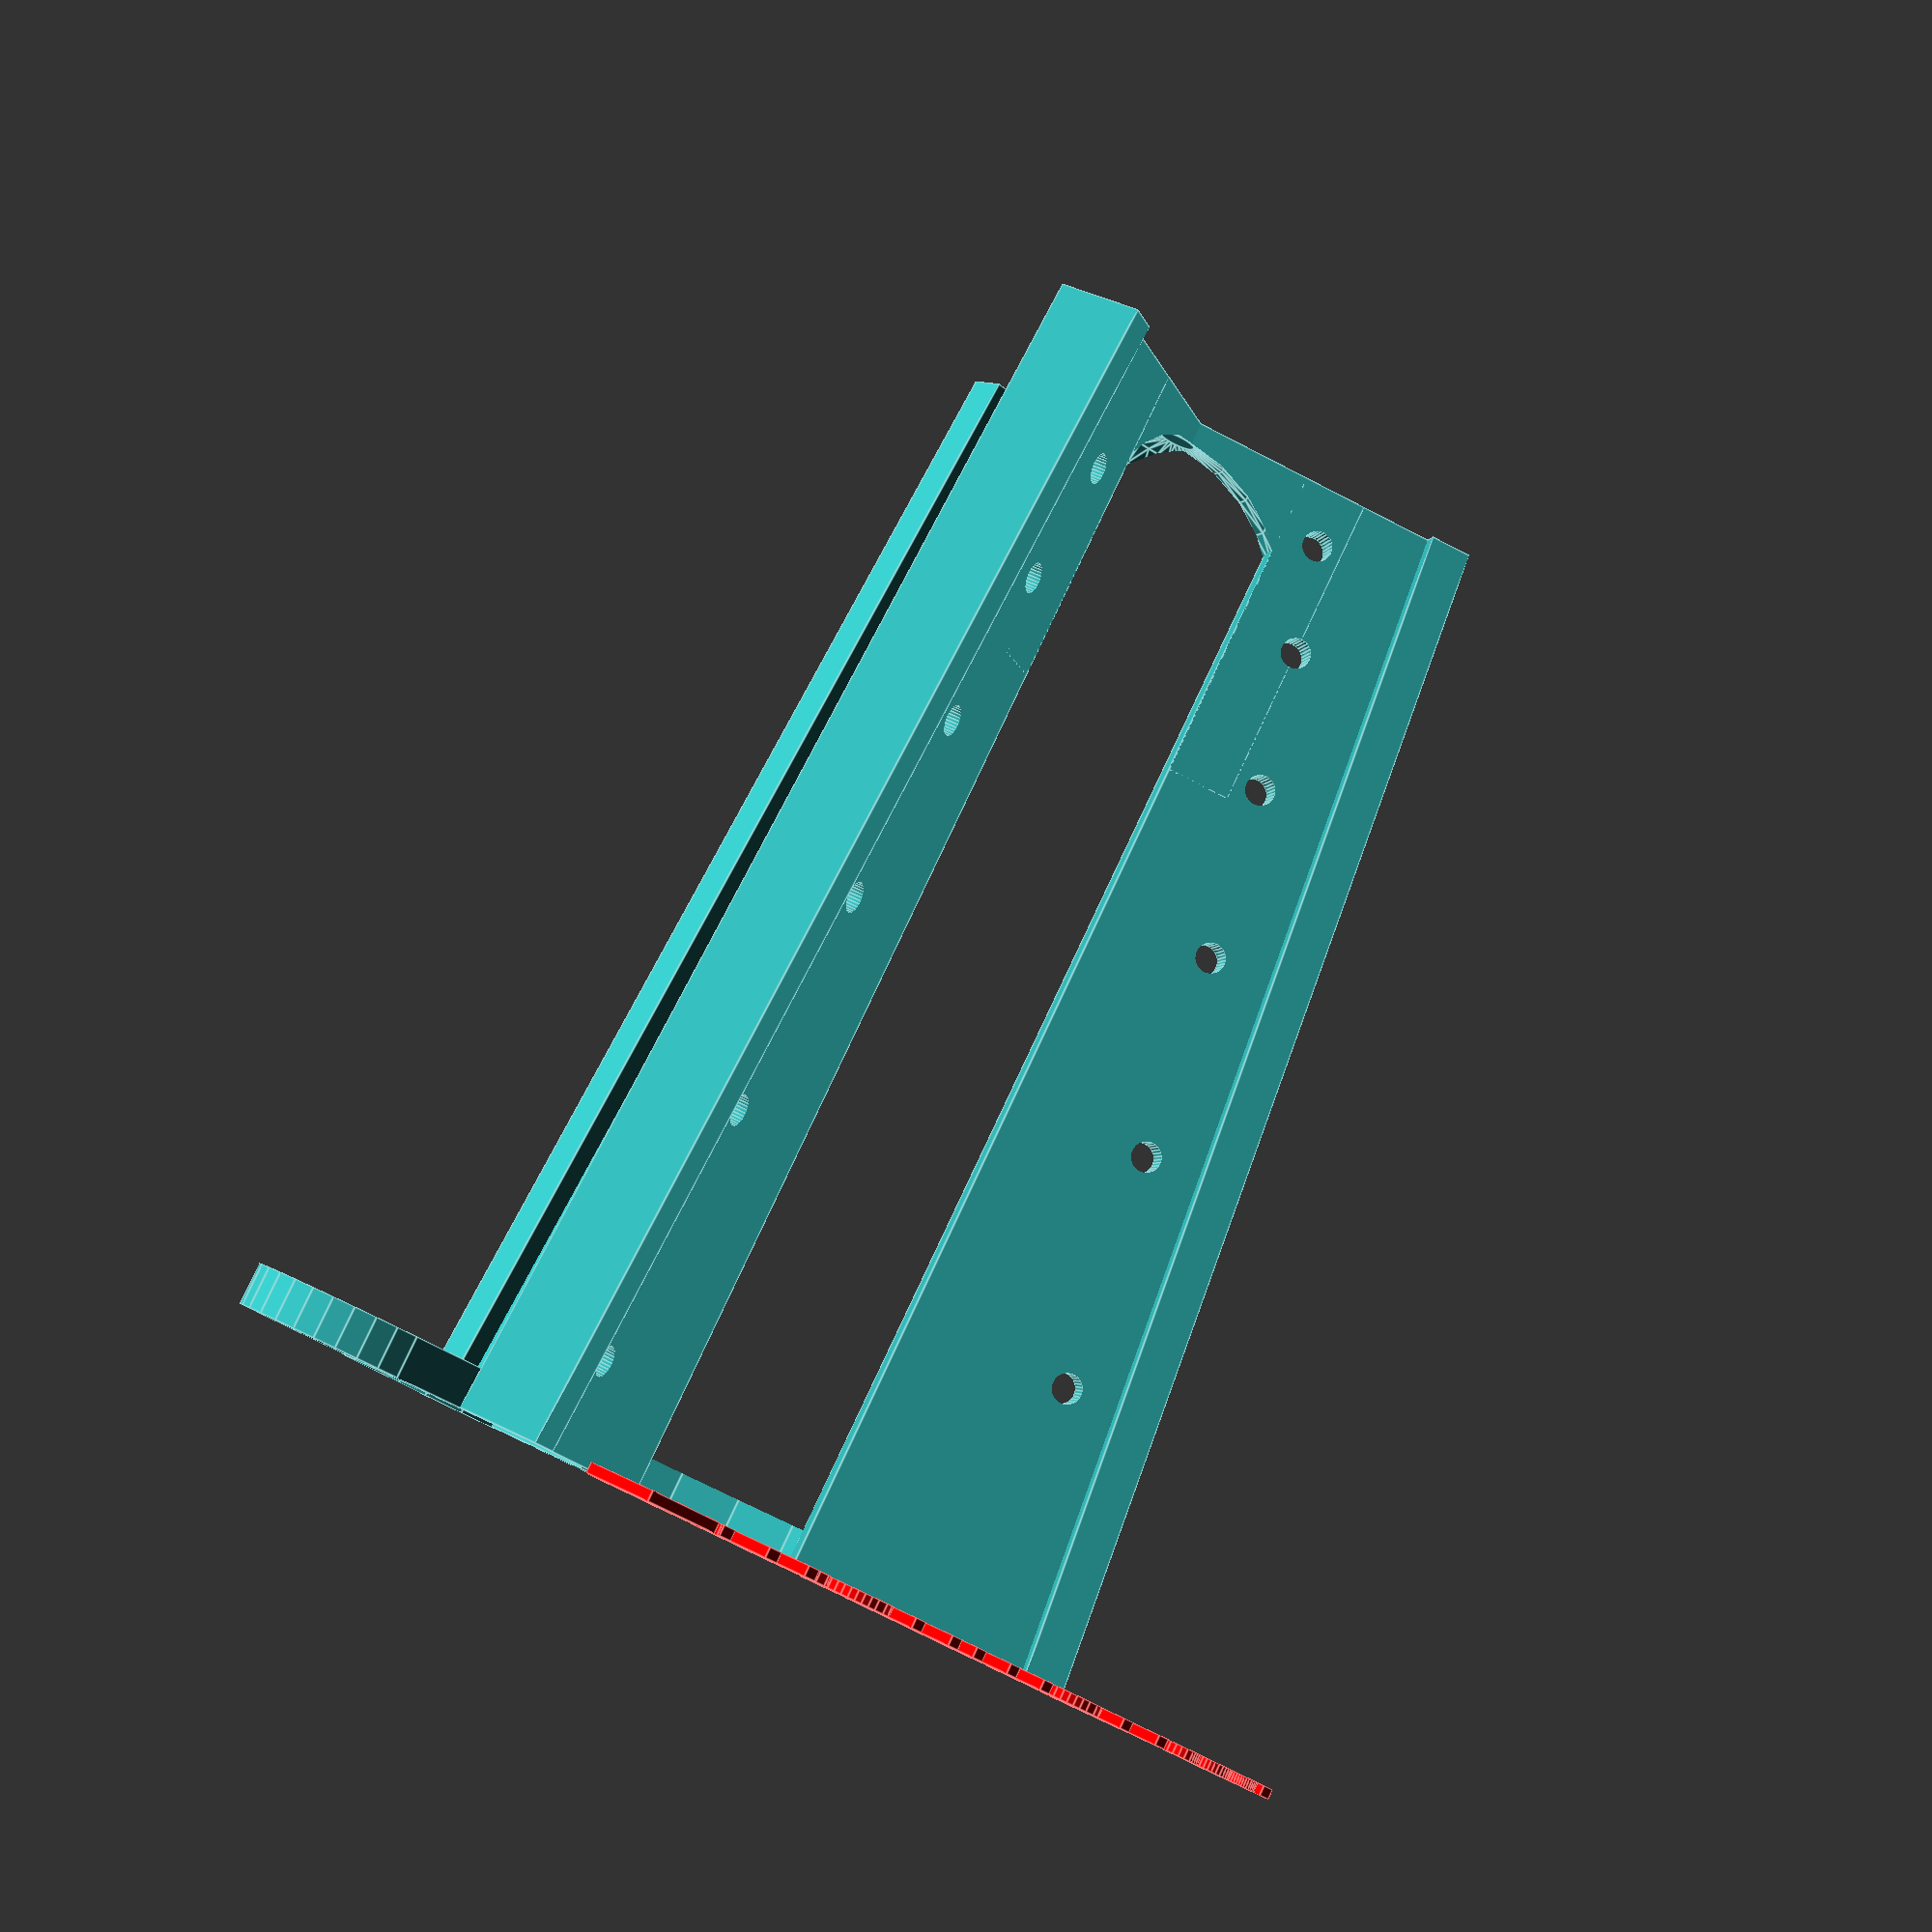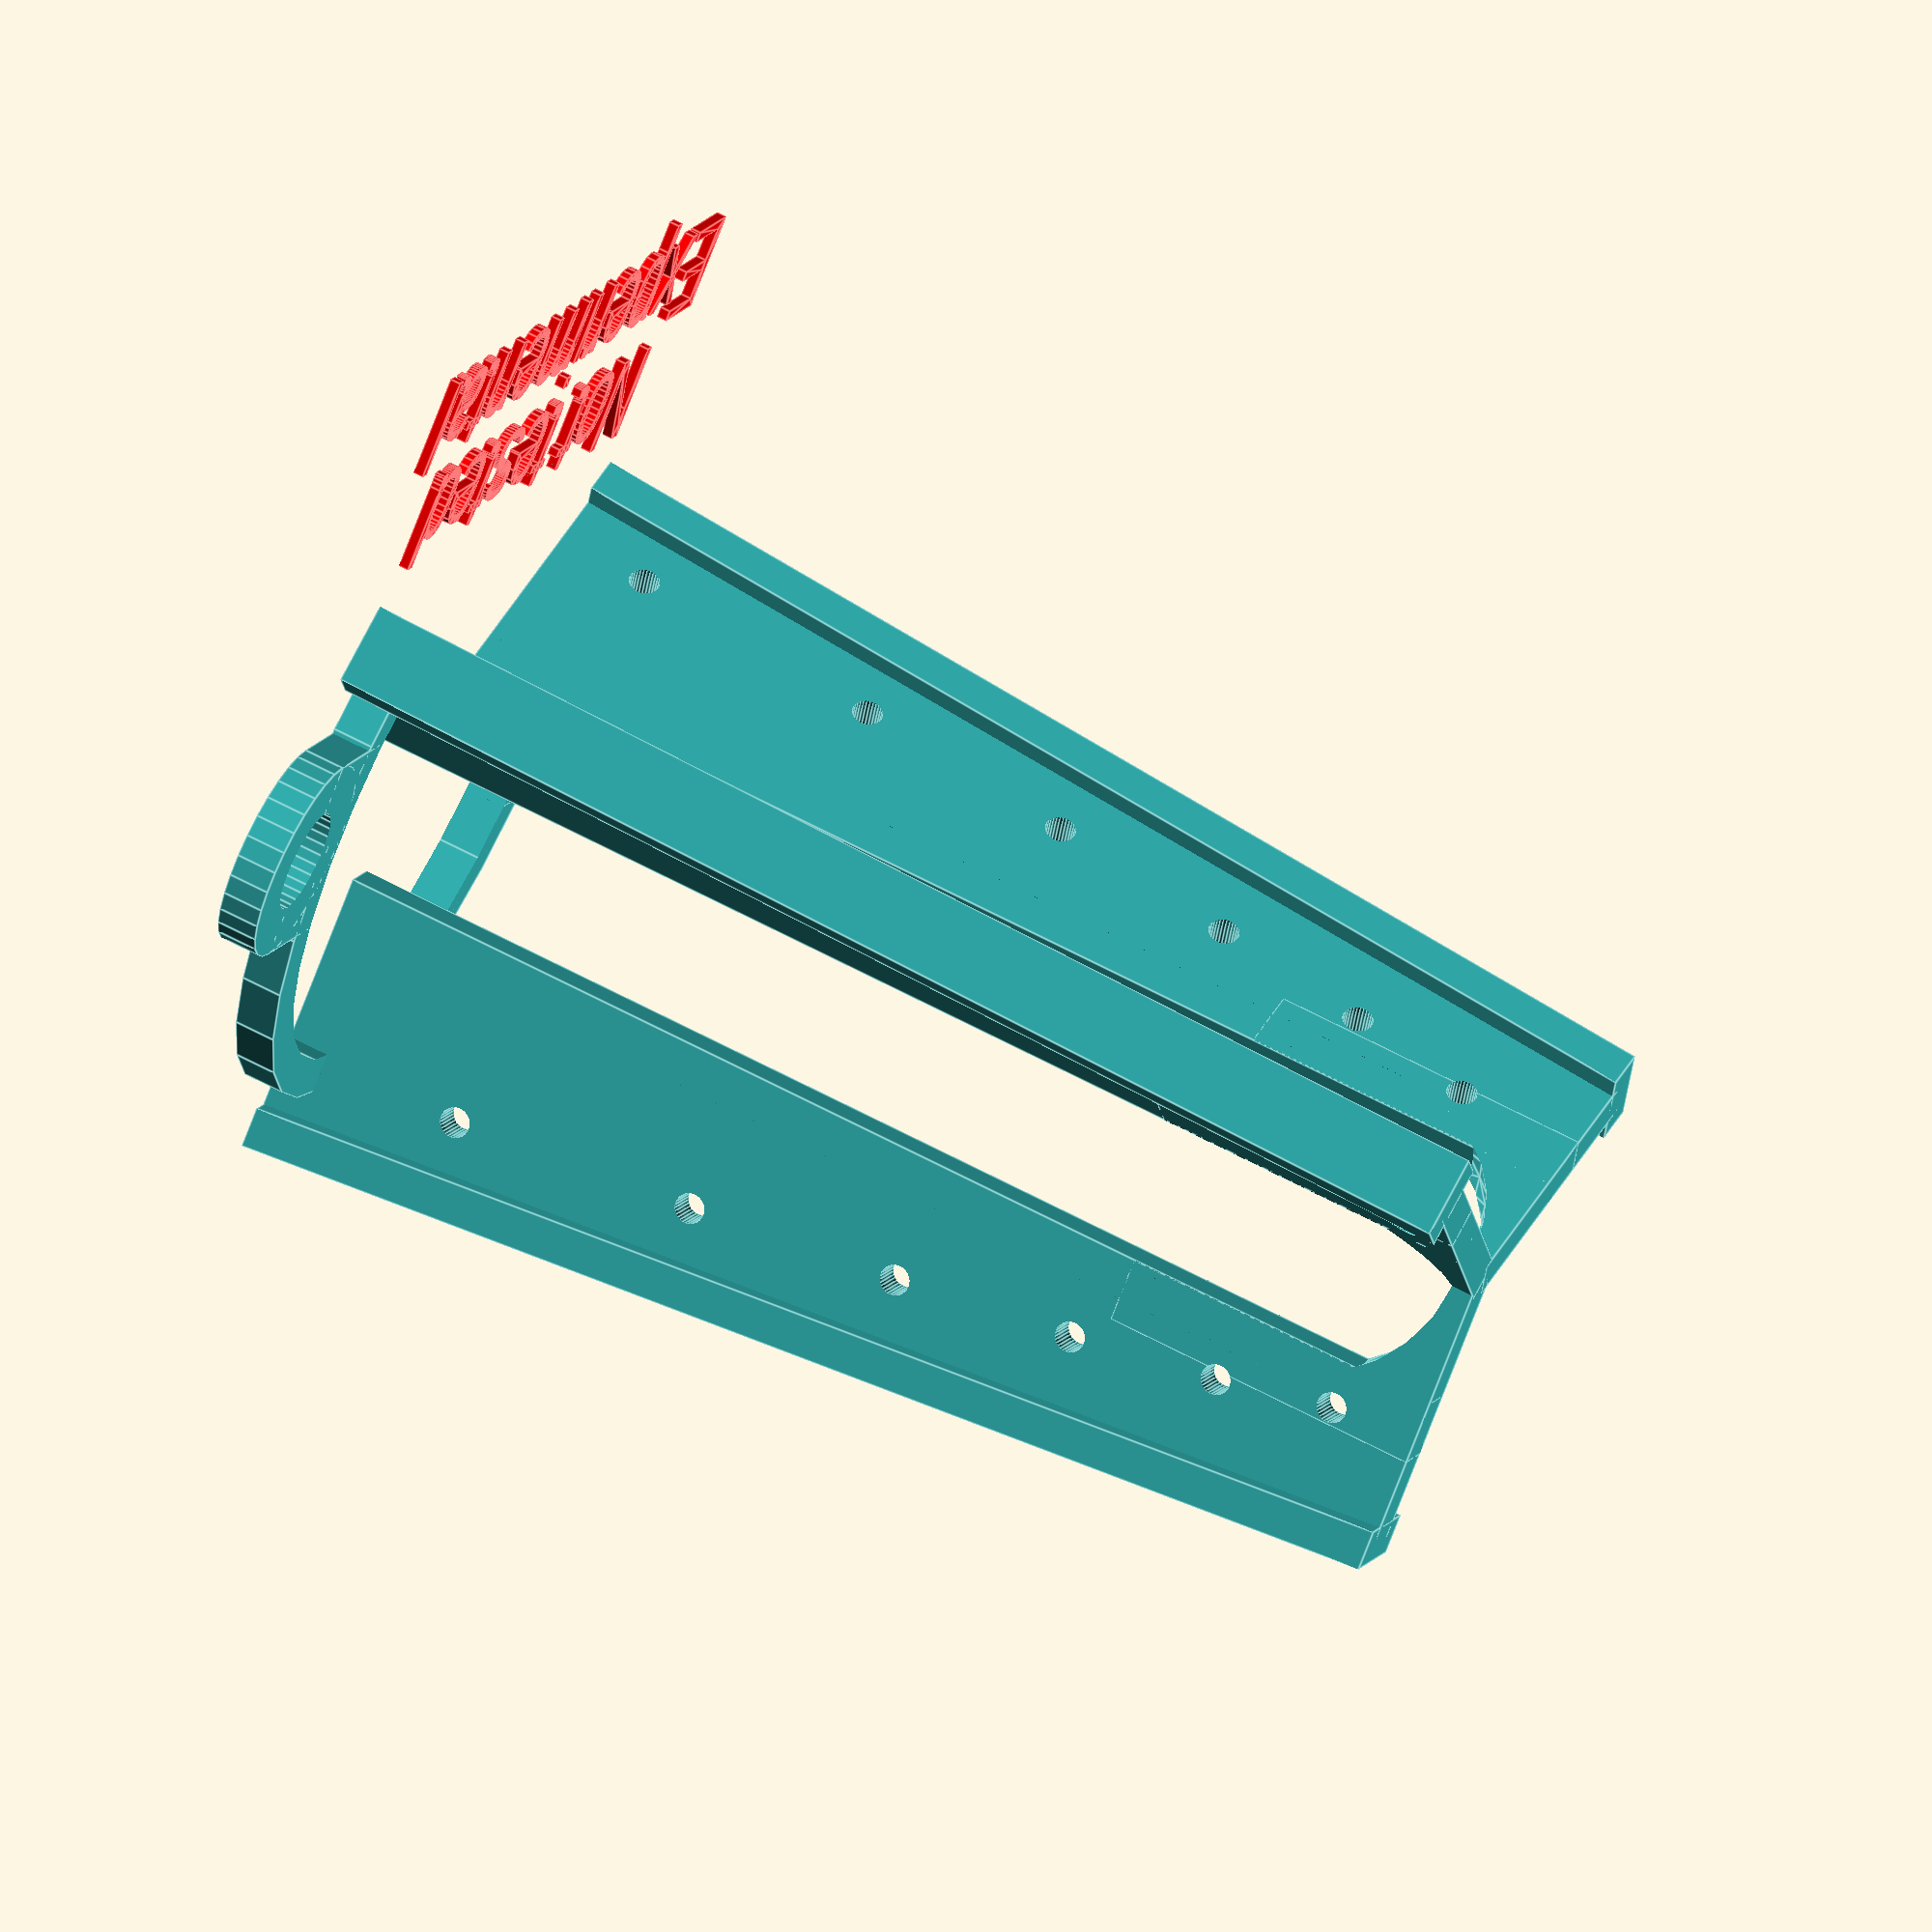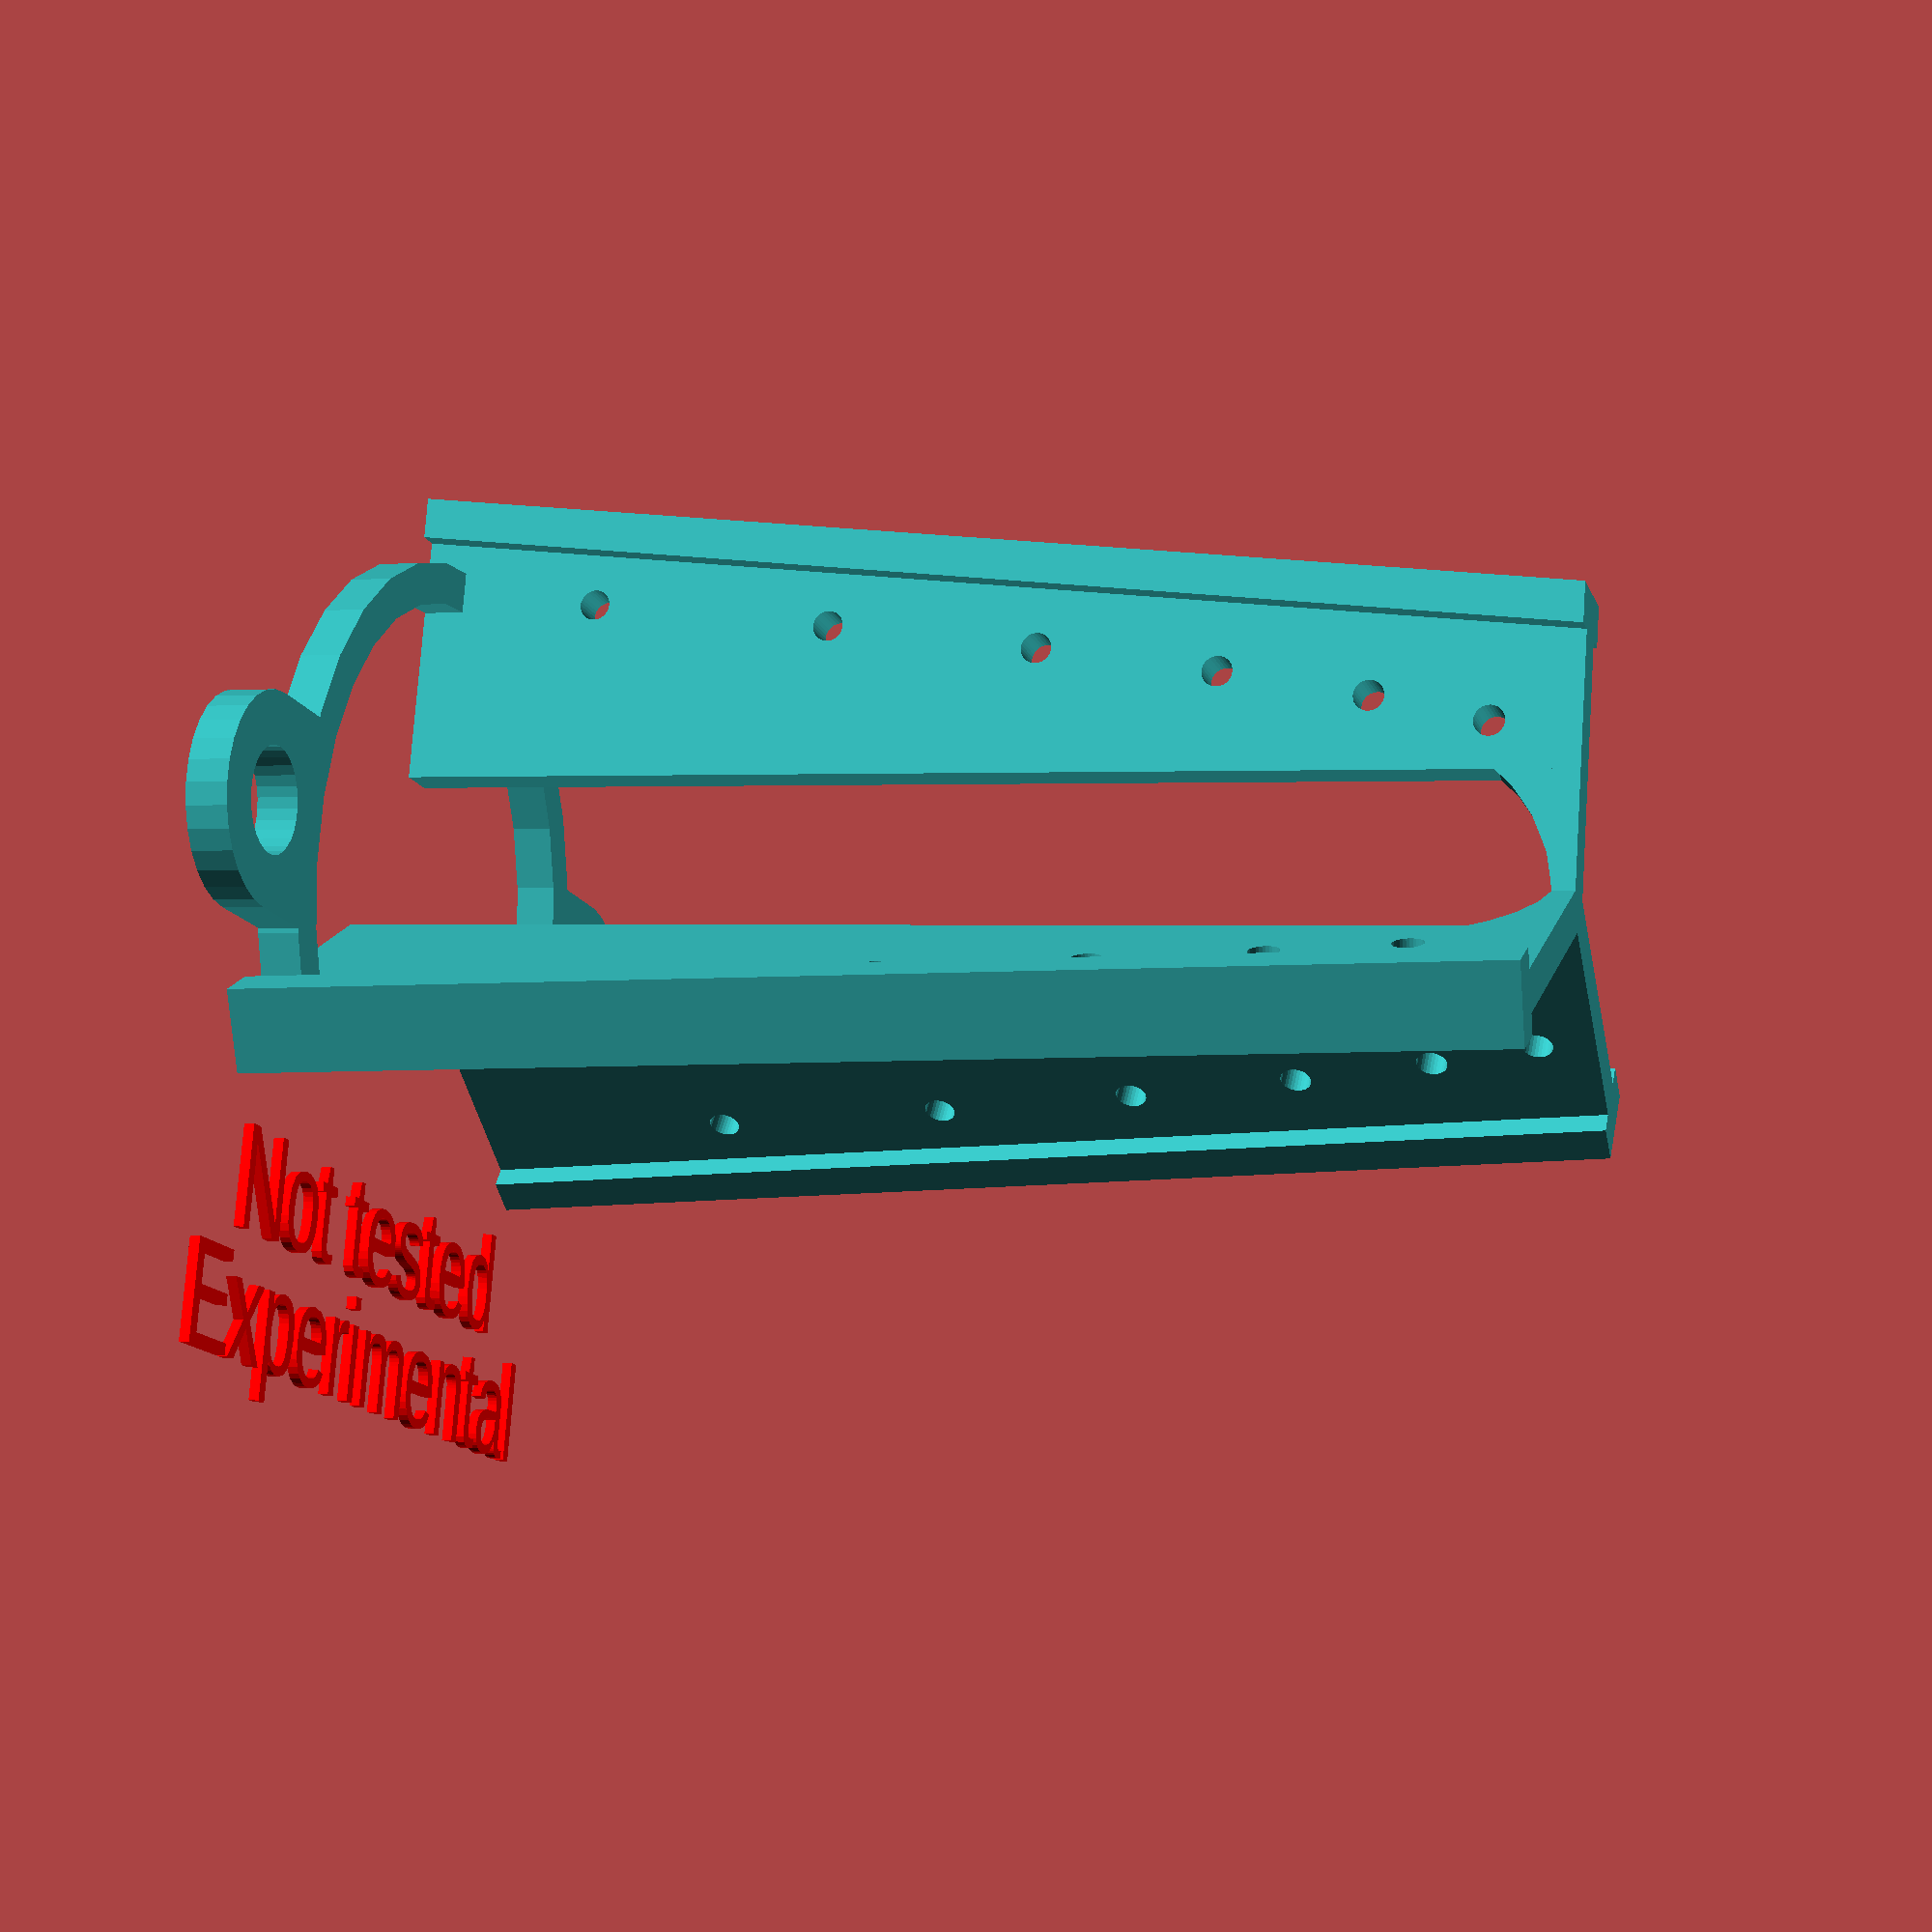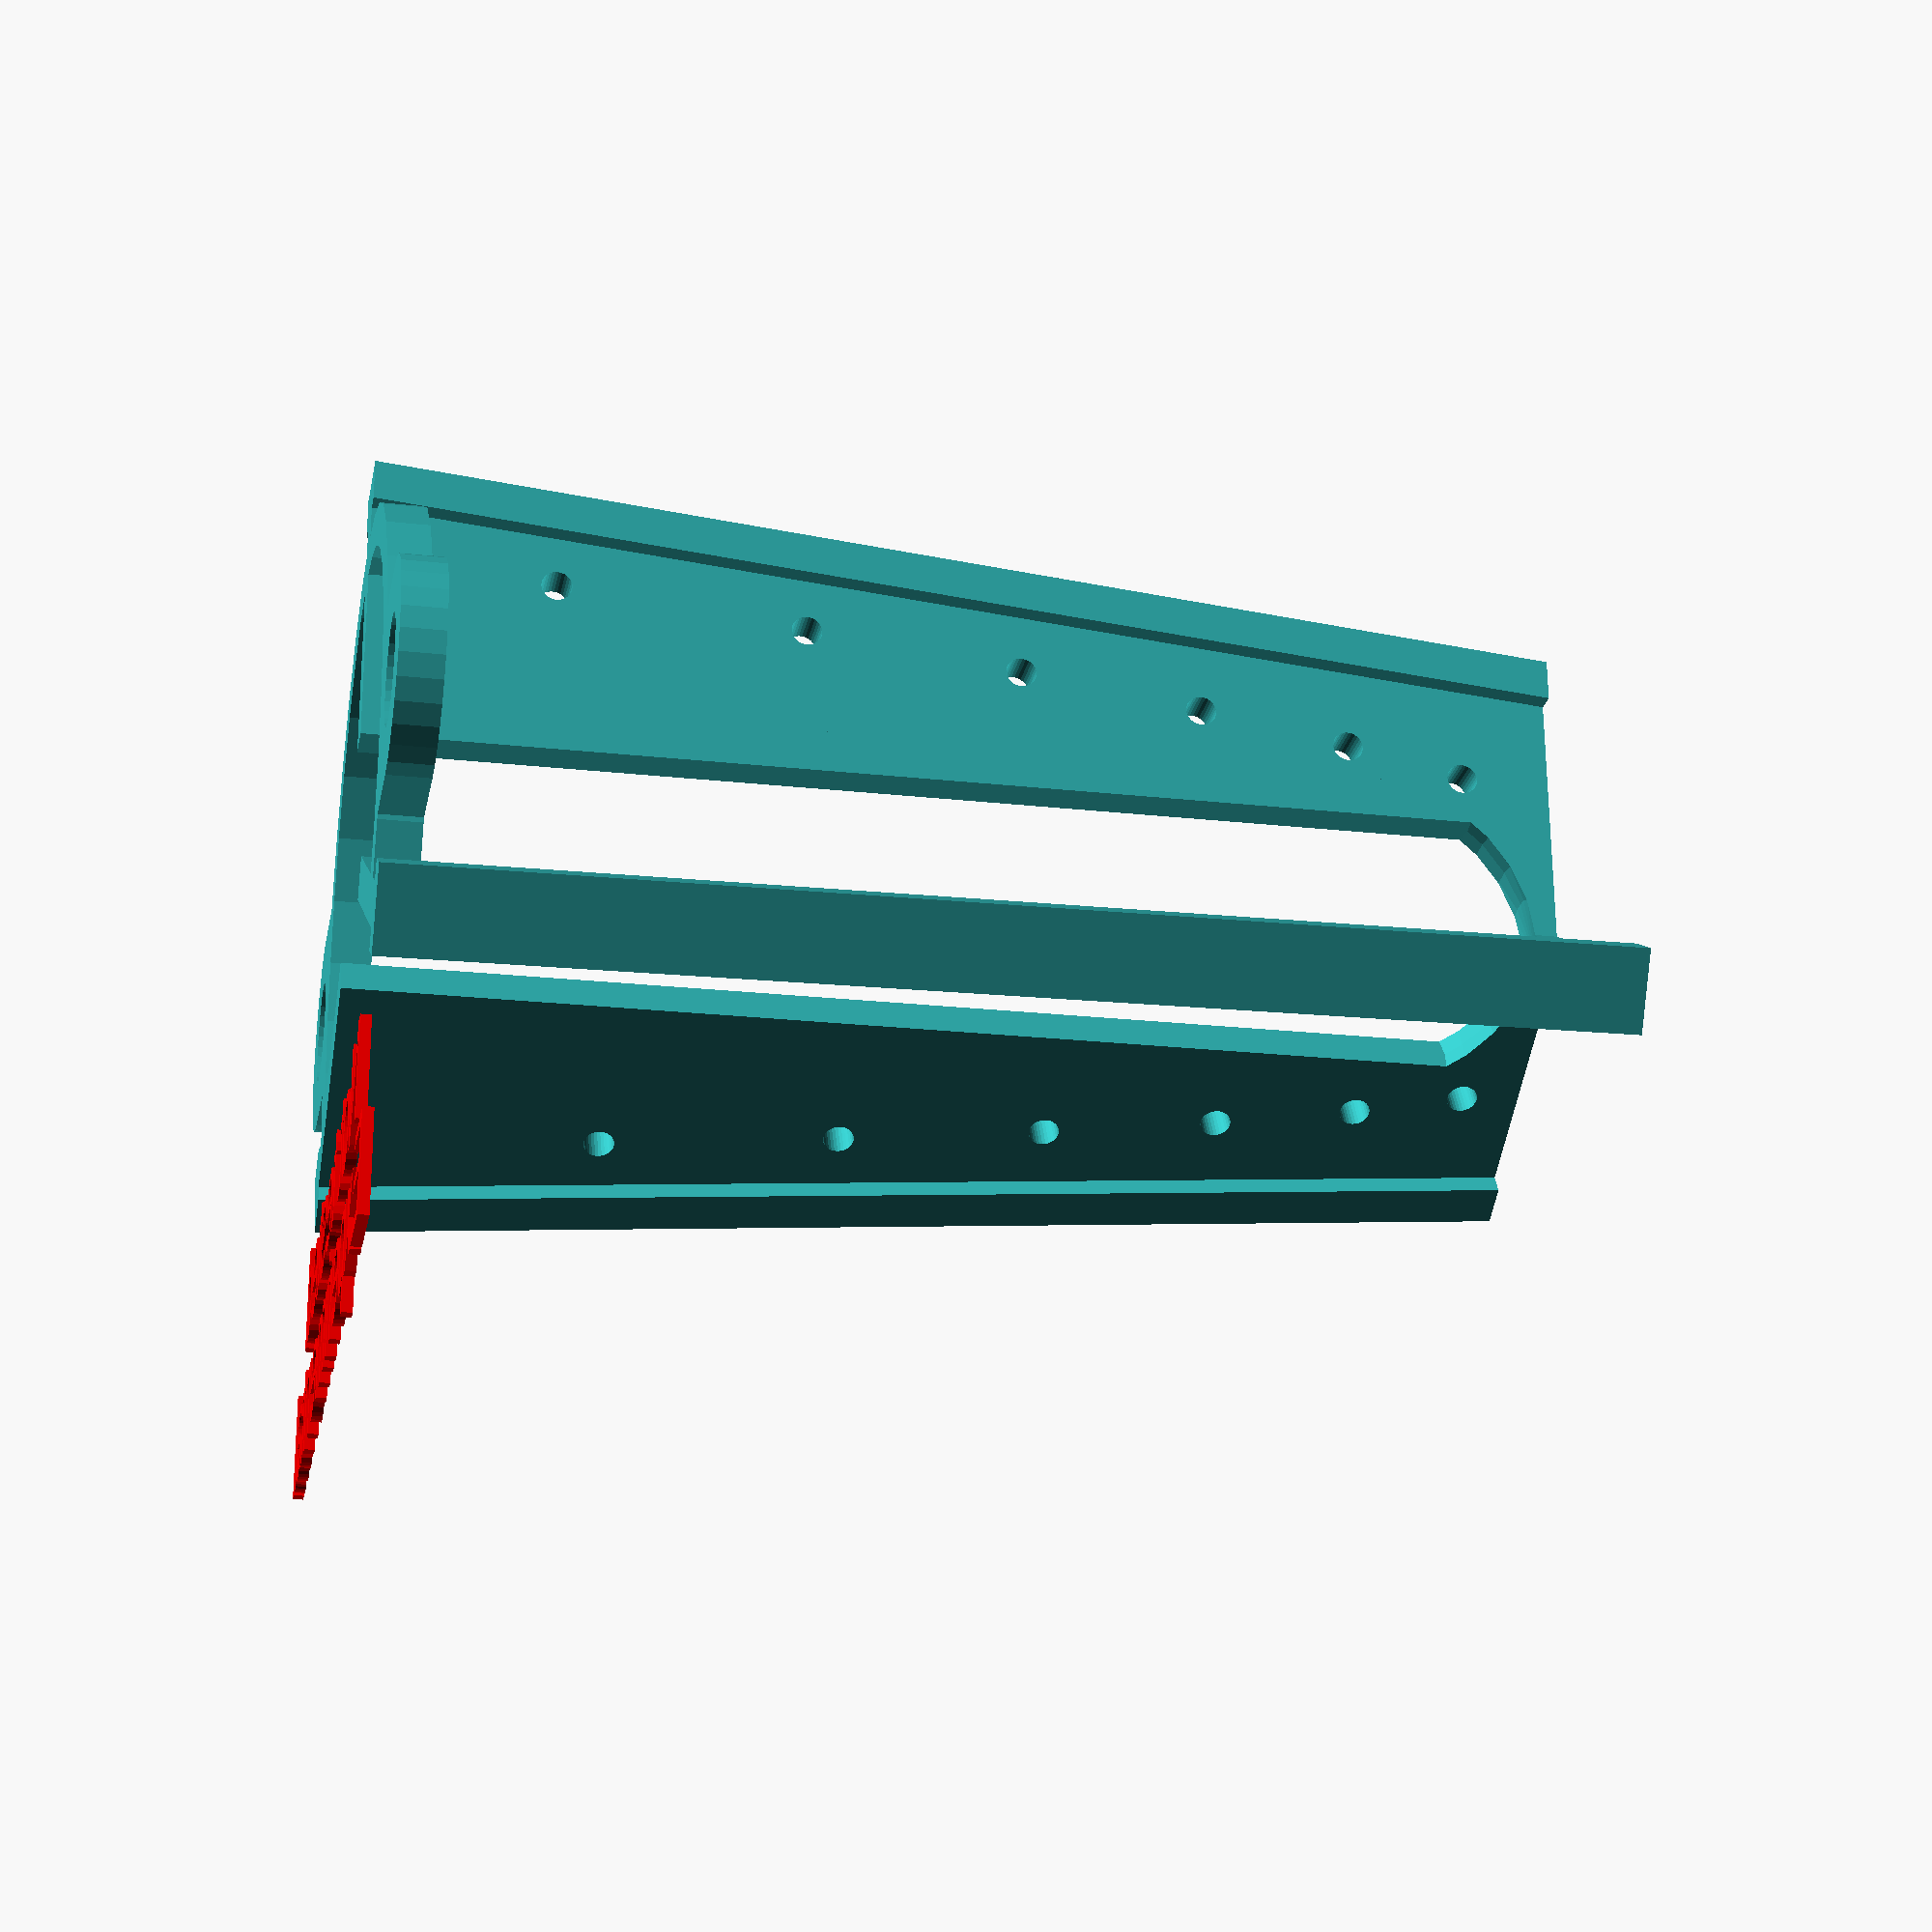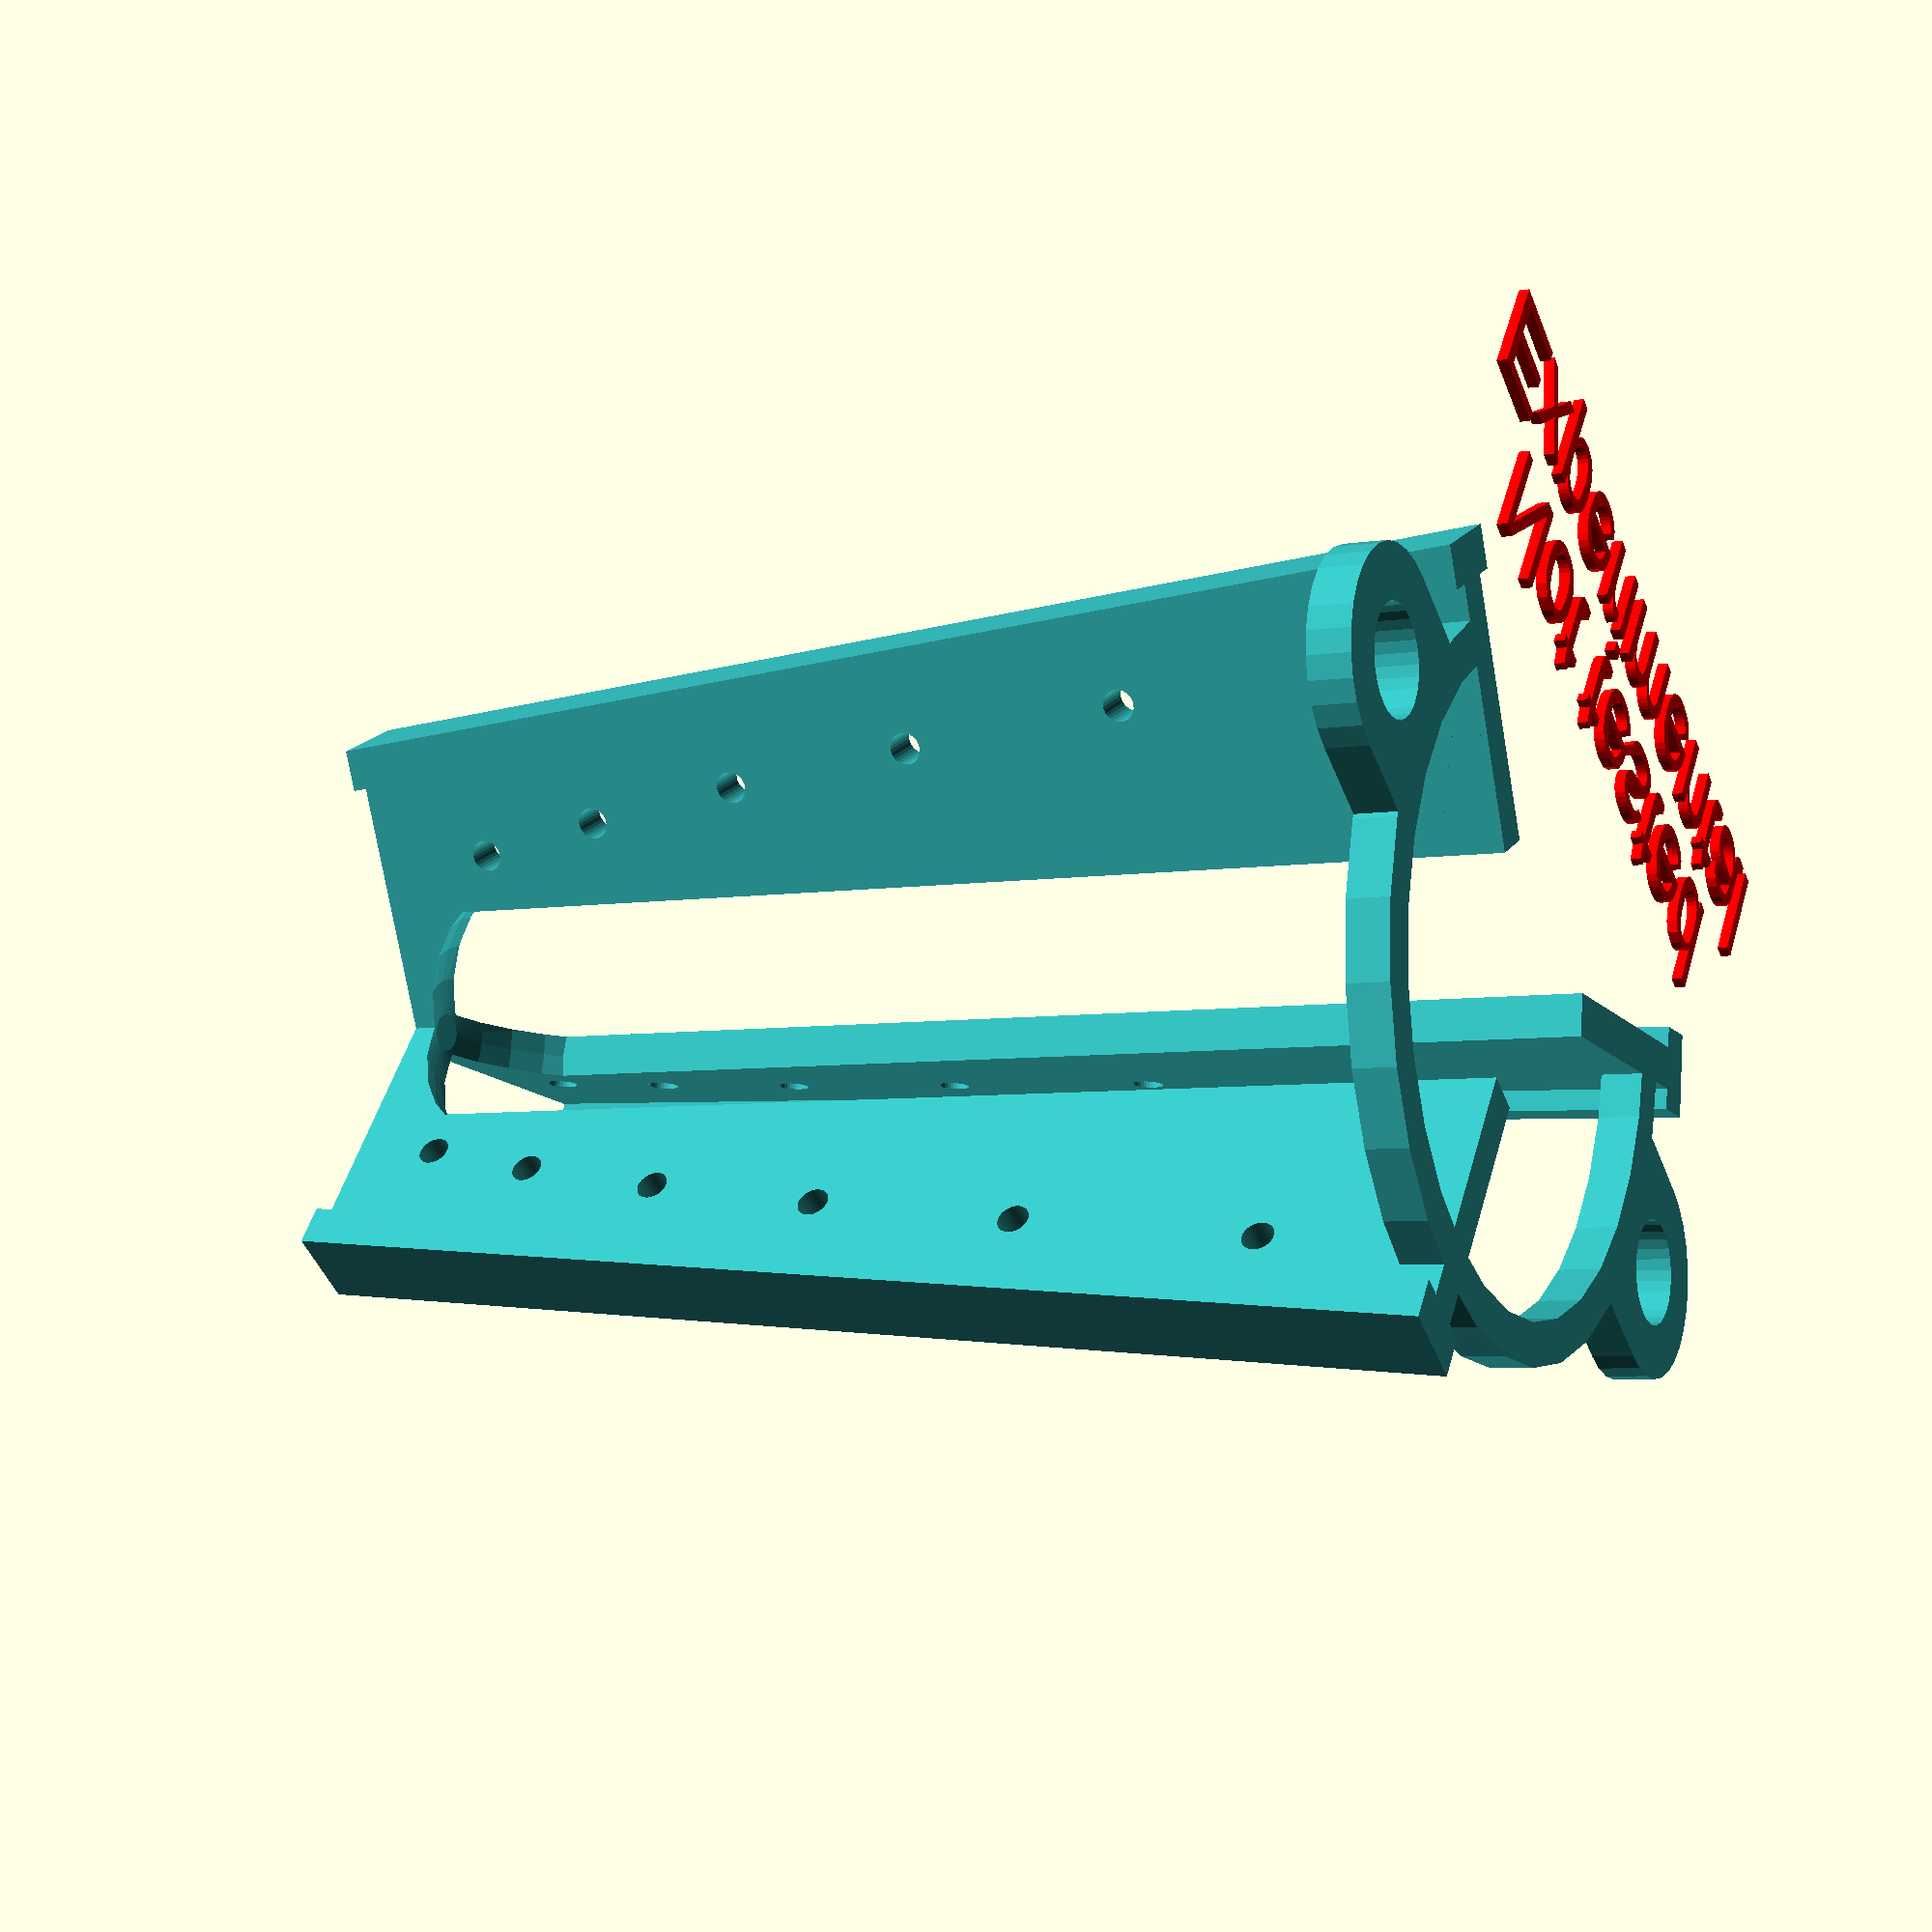
<openscad>

// This is a completely untested and experimental scaffold meant to work for wideband helices.
// Do not use this if you want a normally working antenna and are not prepared to conduct own testing.
// Set "Frequency" to the lower band and "Frequency2" to the higher one.
// For example if you want a scaffold that should work between 1500 and 2500 MHz you set:
// Frequency = 1500;
// Frequency2 = 2500;
// The rest of the parameters should work as usual with a few changes.
// The code to make this work is exceptionally bad, even worse than usual.
// Feel free to make and submit improvements or report test results.

// Set this to false to disable warning text (3D mesh won't render when enabled).
disclaimer = true;

Frequency = 1500;
Frequency2 = 2500;
skew_pos_mod = 1.0; // change this if there are unwanted gaps between the leg and the skewed cutout/support
LHCP = true;
Turns = 5;
Spacing = 0.2;
Wire_diameter = 3;
Leg_count = 3;
Wall_thickness = 4;
Enable_overhang_support = true;
Enable_cutout = true;
Enable_outer_mounts = true;
Enable_inner_mounts = false;
Mounting_diameter = 10;
Mounting_separation = 80;
Prevent_hole_clipping = true;
Base_thickness_modifier = 1.0;
Base_width_modifier = 1.0;
Leg_width_modifier = 1.0;
Outer_leg_reinforcement_modifier = 1.0;
Mount_rim_thickness_modifier = 1.0;
View_reflector = false;
Reflector_thickness = 1;
Scaffold_color = [0.2,0.7,0.7];
$fn = 30;

// skew() module by @boredzo
// https://gist.github.com/boredzo/fde487c724a40a26fa9c
module skew(dims) {
matrix = [
	[ 1, dims[0]/45, dims[1]/45, 0 ],
	[ dims[2]/45, 1, dims[4]/45, 0 ],
	[ dims[5]/45, dims[3]/45, 1, 0 ],
	[ 0, 0, 0, 1 ]
];
multmatrix(matrix)
children();
}


//-------------------------------------------------------
// Anything below this line is bad and classified as a cognitohazard by the Foundation, do not actually look at it if you just want a feed
//-------------------------------------------------------

wavelength = 29979.2458/Frequency;
wavelength2 = 29979.2458/Frequency2;
coil_diam = wavelength/PI*10;
coil_diam2 = wavelength2/PI*10;
Spacing_dist = wavelength*Spacing*10;
Spacing_dist2 = wavelength2*Spacing*10;
coil_height = Spacing_dist*Turns;
coil_height2 = Spacing_dist2*Turns;
ground_diam = wavelength*7.5;
coil_height_adj = ((coil_height2/Turns*Turns+(360+360/Leg_count)/360*Spacing_dist2)+(coil_height-coil_height2))/2;

// the variable names actually dont make sense dont think about it
base_h = Wall_thickness*Base_thickness_modifier; // base circle height
base_t = Wall_thickness*Base_width_modifier; // base circle thickness
leg_w = Wall_thickness*Leg_width_modifier; // leg width

// Reflector plate
if (View_reflector){
    color(Scaffold_color/2)
    translate([0,0,-Reflector_thickness])
    cylinder(r1=ground_diam/2, r2=ground_diam/2, h=Reflector_thickness);
}

if (disclaimer){
translate([coil_diam/1.7,0,0])
rotate([0,0,90])
color("red")
union(){
text("Not tested",halign="center",valign="bottom");
translate([0,-2,0])
text("Experimental",halign="center",valign="top");
}
}

scale([1,LHCP ? -1 : 1,1]) // invert Y axis to change polarization
union(){
    difference(){
        difference(){
            
            // base circle
            color(Scaffold_color)
            cylinder(r1=coil_diam/2+base_t/2, r2=coil_diam/2+base_t/2, base_h); // outer circle
            translate([0,0,-1])
            color(Scaffold_color)
            cylinder(r1=coil_diam/2-base_t/2, r2=coil_diam/2-base_t/2, base_h+2); // inner cutout
        }

        // Cutout section
        if (Enable_cutout){
            rotate([0,0,(Leg_count >= 2 ? -180/Leg_count : -90)])
            translate([0,0,2])
            rotate_extrude(angle=(Leg_count >= 2 ? 360/Leg_count : 180))
            translate([coil_diam/2,0,0])
            color(Scaffold_color)
            square([base_t*2,base_h+2+Wall_thickness], center=true);
        }
    }

    difference(){
        
        skew_angle = 90-atan(coil_height_adj/((coil_diam-coil_diam2)/3));
        
        // Legs
        for (leg = [0:360/Leg_count:360]){
            // inner leg
            difference(){
                rotate([0,0,leg+360/Leg_count/2])
                translate([coil_diam/2-(coil_diam/4-coil_diam2/4),0,coil_height_adj/2])
                color(Scaffold_color)
                cube([(coil_diam-coil_diam2),leg_w,coil_height_adj],center=true);
            
                //outer skew cutout
                rotate([0,0,leg+180/Leg_count])
                translate([((coil_diam/2 + leg_w*12)-(coil_diam-coil_diam2)/4)*skew_pos_mod,0,coil_height_adj/2])
                color(Scaffold_color)
                skew([0, -skew_angle, 0, 0, 0, 0])
                cube([leg_w*20,leg_w*2,coil_height_adj*1.1],center=true);
                }
                
            // leg T support
            rotate([0,0,leg+180/Leg_count])
            translate([((coil_diam/2 + leg_w*2)-(coil_diam-coil_diam2)/4)*skew_pos_mod,0,coil_height_adj/2])
            color(Scaffold_color)
            skew([0, -skew_angle, 0, 0, 0, 0])
            cube([leg_w,leg_w*Outer_leg_reinforcement_modifier*2,coil_height_adj],center=true);
                
            // tip overhang support
            if ((Enable_overhang_support)&&(Leg_count > 1)){
                difference(){
                    
                    // main body
                    rotate([0,0,leg+180/Leg_count])
                    translate([coil_diam2/4,0,coil_height_adj-coil_diam/4])
                    color(Scaffold_color)
                    cube([coil_diam2/2,leg_w,coil_diam/2],center=true); 
                    
                    union(){
                    // spherical cutout
                    translate([0,0,coil_height_adj-coil_diam2/2])
                    color(Scaffold_color)
                    sphere(coil_diam2/2-leg_w/2); 
                      
                    // extra cylinder cutout  
                    translate([0,0,coil_height_adj-coil_height2/1.5])
                    color(Scaffold_color)
                    cylinder(r1=coil_diam2/2-leg_w/2, r2=coil_diam2/2-leg_w/2, h=coil_height2/2); 
                    }
                }
            }
        }

        // Leg holes
        for (leg = [0:(360/Leg_count):360]){
            for (hole = [0:1:Turns]){
                
                z_pos = coil_height/Turns*hole+(leg+360/Leg_count)/360*Spacing_dist;
                
                hole_pos = z_pos/coil_height; // hole position identifier (0 = first hole; 1 = last hole)
                spec_wavelength = wavelength - (wavelength-wavelength2)*hole_pos; // specific wavelength on hole position
                spec_spacing_dist = spec_wavelength*Spacing*10; // specific spacing on hole pos
                spec_coil_height = spec_spacing_dist*Turns; // specific coil height on hole pos
                spec_coil_diam = spec_wavelength/PI*10; // specific coil diameter on hole pos
                
                mod_z_pos = ((spec_coil_height/Turns*hole+(leg+360/Leg_count)/360*spec_spacing_dist)+(coil_height-spec_coil_height))/2;
                
                if (!((mod_z_pos > coil_height_adj-Wire_diameter)&&(Prevent_hole_clipping))){ // only make a hole when its below scaffold height or when clipping is allowed
                    
                    rotate([0,0,leg+180/Leg_count])
                    translate([spec_coil_diam/2,0,mod_z_pos])
                    rotate([0,90,90])
                    translate([0,0,-leg_w*0.55])
                    color(Scaffold_color)
                    cylinder( r1=Wire_diameter/2, r2=Wire_diameter/2, leg_w*1.1);
                    
                }
            }
        }
    }

    // Mounting holes
    if ((Enable_outer_mounts)||(Enable_inner_mounts)){

        difference(){
            union(){
                
                // right mount rim
                translate([0,Mounting_separation/2,0])
                color(Scaffold_color)
                cylinder( r1=Mounting_diameter*Mount_rim_thickness_modifier, r2=Mounting_diameter*Mount_rim_thickness_modifier, h=base_h );

                // left mount rim
                translate([0,-Mounting_separation/2,0])
                color(Scaffold_color)
                cylinder( r1=Mounting_diameter*Mount_rim_thickness_modifier, r2=Mounting_diameter*Mount_rim_thickness_modifier, h=base_h );
                    
                // main mount rim
                if (Mounting_separation > coil_diam){
                    translate([0,0,base_h/2])
                    color(Scaffold_color)
                    cube([Mounting_diameter*2*Mount_rim_thickness_modifier,Mounting_separation,base_h], center=true);
                }
                
                // extra inner side rims when mount smaller than helix
                if (Mounting_separation <= coil_diam){
                    translate([0,(coil_diam/2-(coil_diam-Mounting_separation)/4),base_h/2])
                    color(Scaffold_color)
                    cube([Mounting_diameter*2*Mount_rim_thickness_modifier,(coil_diam-Mounting_separation)/2,base_h], center=true);
                    
                    translate([0,-(coil_diam/2-(coil_diam-Mounting_separation)/4),base_h/2])
                    color(Scaffold_color)
                    cube([Mounting_diameter*2*Mount_rim_thickness_modifier,(coil_diam-Mounting_separation)/2,base_h], center=true);
                }
            }

            union(){
                
                if (Enable_outer_mounts){
                    
                    // right mount hole
                    translate([0,Mounting_separation/2,-1])
                    color(Scaffold_color)
                    cylinder( r1=Mounting_diameter/2, r2=Mounting_diameter/2, h=base_h+2 );

                    // left mount hole
                    translate([0,-Mounting_separation/2,-1])
                    color(Scaffold_color)
                    cylinder( r1=Mounting_diameter/2, r2=Mounting_diameter/2, h=base_h+2 );
                }
                    
                if (Enable_inner_mounts){
                    
                    // center mount hole
                    translate([0,0,-1])
                    color(Scaffold_color)
                    cylinder( r1=Mounting_diameter/2, r2=Mounting_diameter/2, h=base_h+2 );
                }
                    
                // center cutout
                if (((Enable_outer_mounts)&&(!Enable_inner_mounts))&&(Mounting_separation > coil_diam)){
                    translate([0,0,-1])
                    color(Scaffold_color)
                    cylinder( r1=coil_diam/2, r2=coil_diam/2, h=base_h+2 );
                }

                // outer cutout
                if ((!Enable_outer_mounts)&&(Enable_inner_mounts)){
                    difference() {
                    translate([0,0,-1])
                    color(Scaffold_color)
                    cylinder( r1=Mounting_separation, r2=Mounting_separation, h=base_h+2 ); 
                        
                    translate([0,0,-2])
                    color(Scaffold_color)
                    cylinder( r1=coil_diam/2, r2=coil_diam/2, h=base_h+4 ); 
                        
                    }
                }
            }
        }
    }
}
</openscad>
<views>
elev=278.4 azim=229.6 roll=205.2 proj=p view=edges
elev=116.8 azim=137.0 roll=241.4 proj=o view=edges
elev=359.2 azim=104.2 roll=286.6 proj=p view=wireframe
elev=202.0 azim=272.0 roll=281.1 proj=p view=wireframe
elev=185.5 azim=52.3 roll=63.1 proj=p view=solid
</views>
